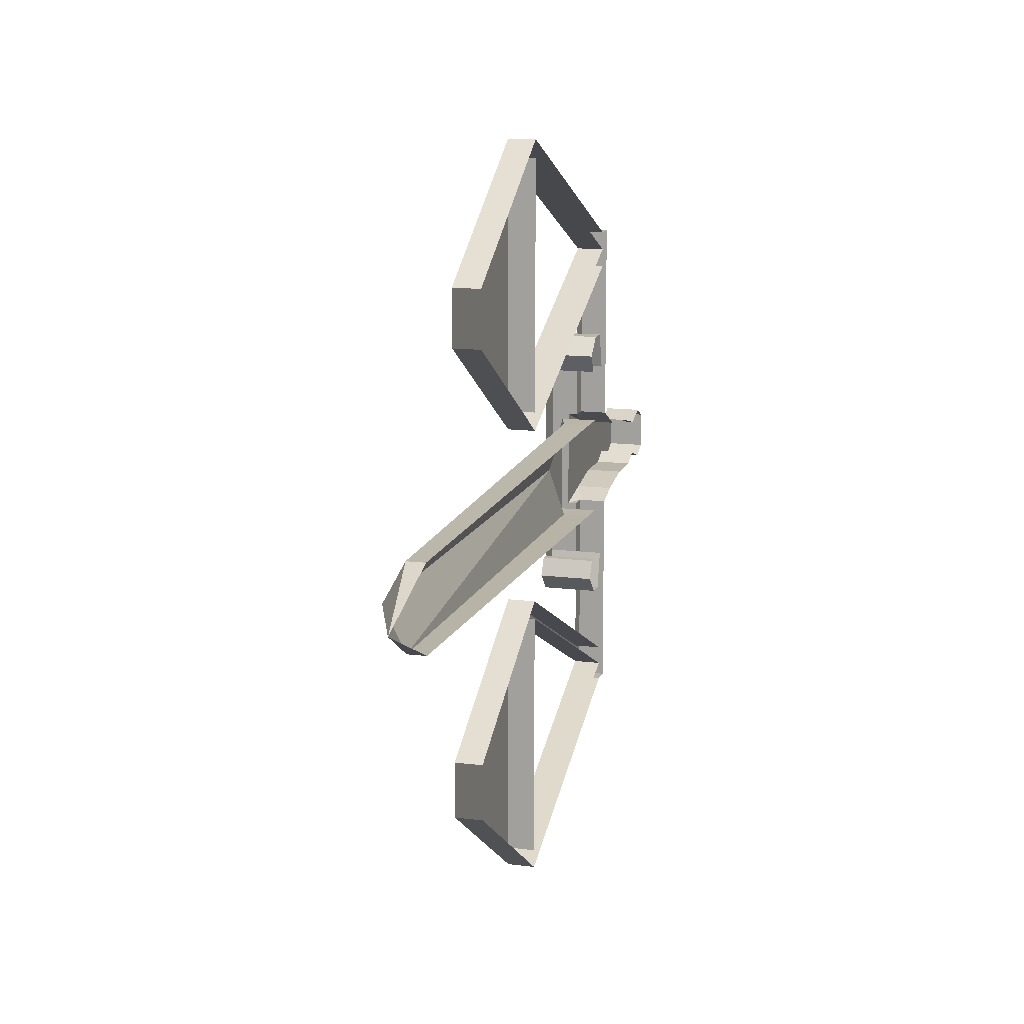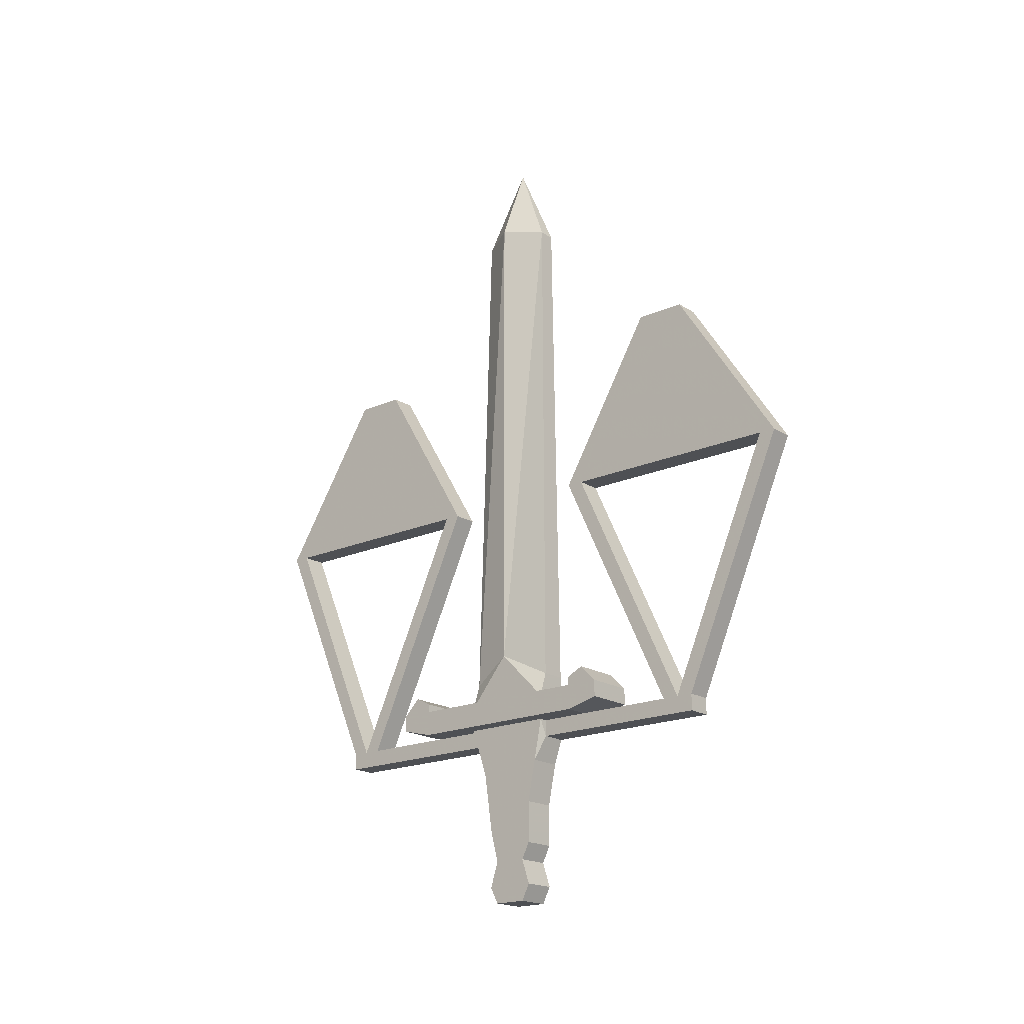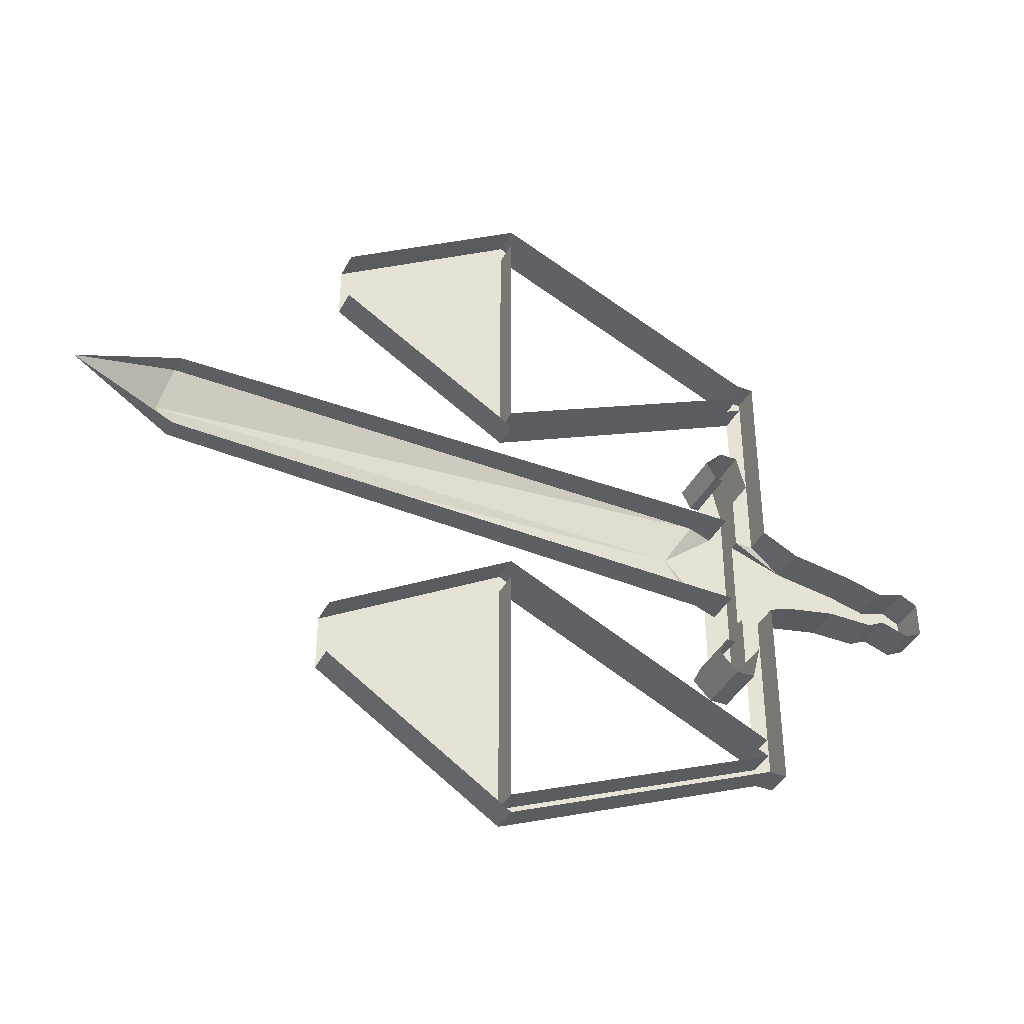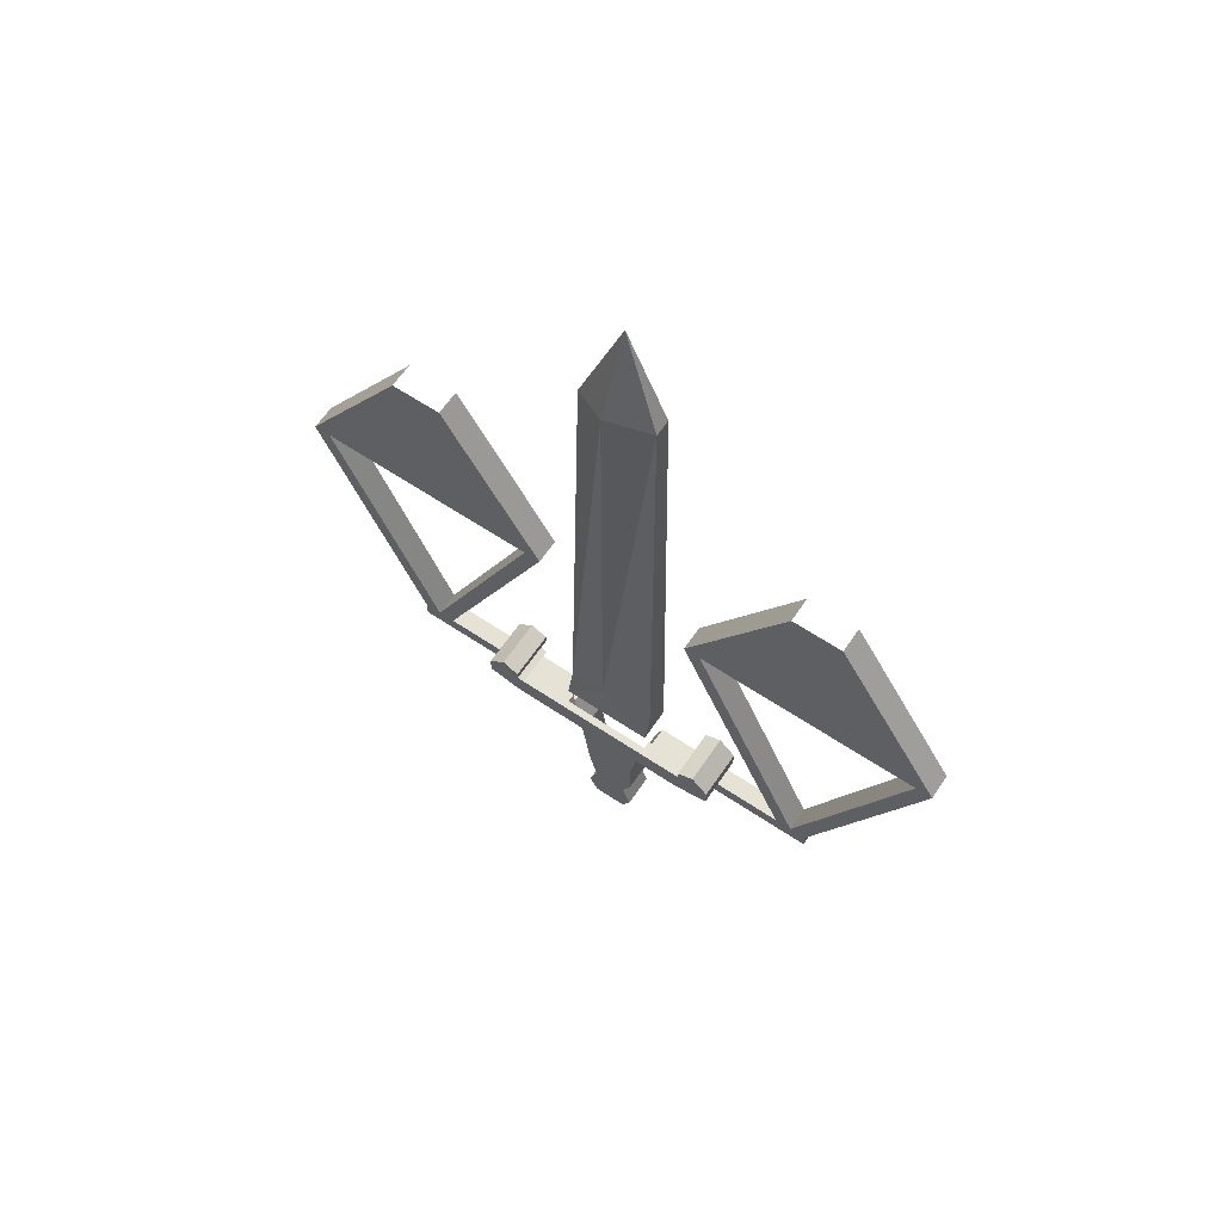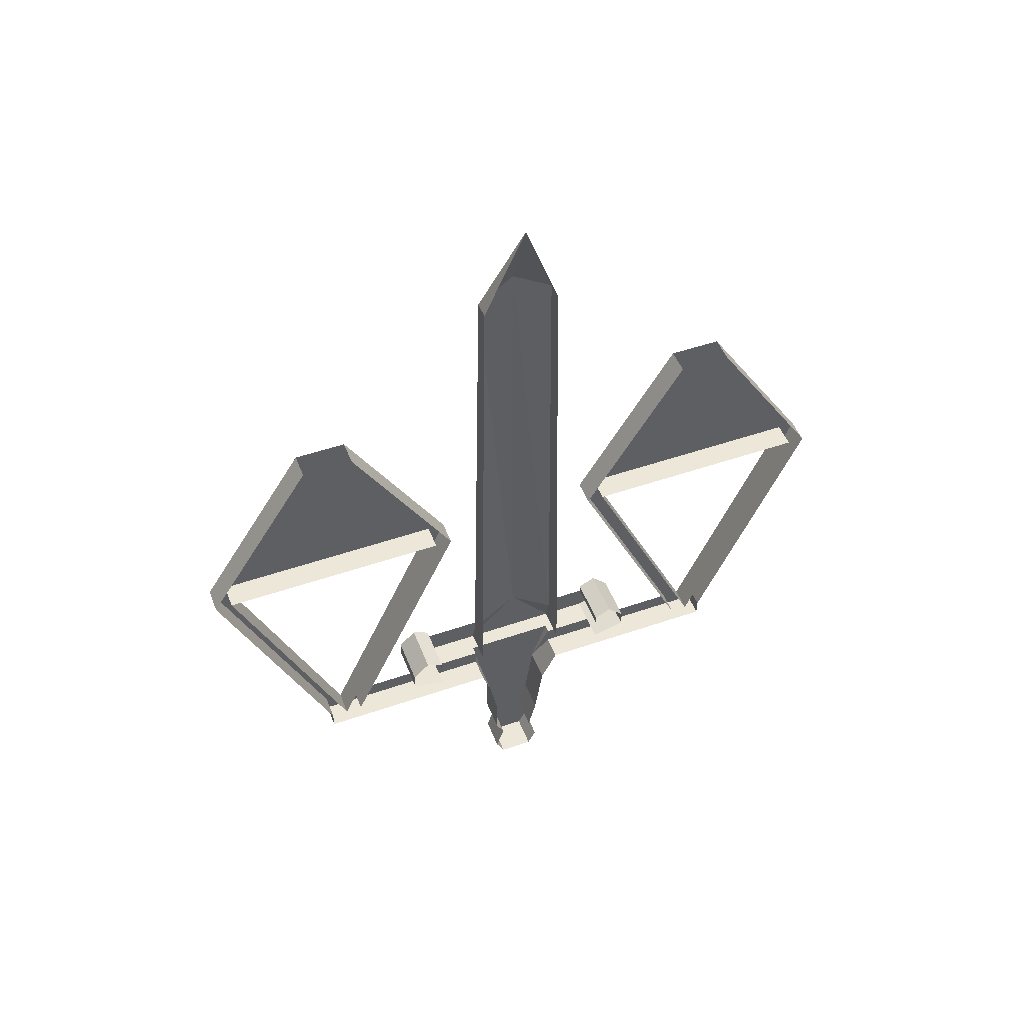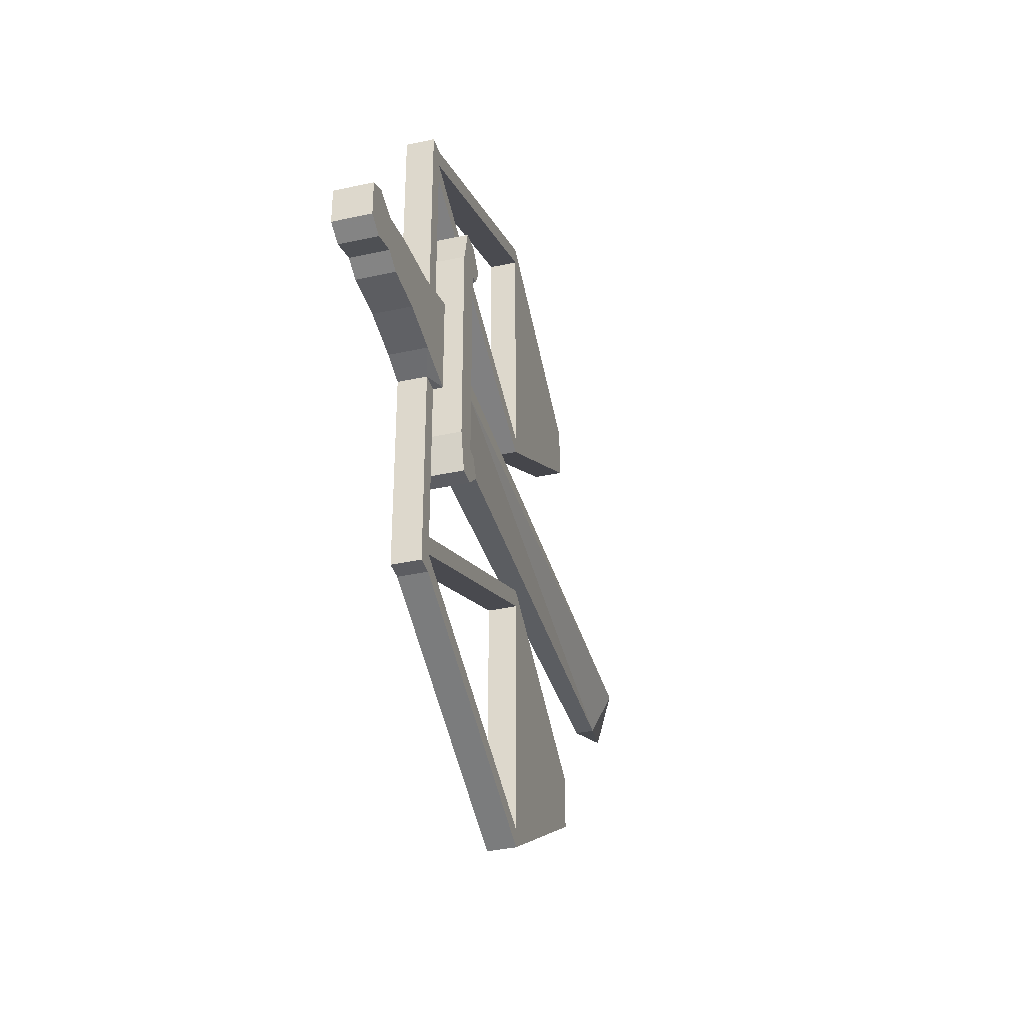
<metadata>
{"format":"obj","ext":"obj","renderer":"f3d","projection":"perspective","resolution":1024,"background":"white","views":[{"elev":13.5,"azim":-164.1,"up":"+Z"},{"elev":-18.8,"azim":130.2,"up":"+Y"},{"elev":-39.6,"azim":-115.4,"up":"+Z"},{"elev":63.0,"azim":124.1,"up":"+Y"},{"elev":49.6,"azim":-110.9,"up":"+Y"},{"elev":-36.9,"azim":15.8,"up":"+Z"}]}
</metadata>
<code>
v -0.4688 -1.586 0.007812
v -0.4688 -1.586 -0.02344
v -0.4688 -1.57 -0.03125
v -0.4688 -1.555 0.01562
v -0.5 -1.555 0.01562
v -0.5 -1.586 0.007812
v -0.4688 -1.609 0.01562
v -0.4688 -1.609 -0.03125
v -0.5 -1.609 -0.03125
v -0.5 -1.586 -0.02344
v -0.5 -1.57 -0.03125
v -0.4688 -1.531 -0.03125
v -0.4688 -1.5 0.02344
v -0.5 -1.5 0.02344
v -0.4688 -1.492 -0.03906
v -0.4688 -1.453 0.03906
v -0.4766 -1.453 0.03906
v -0.4766 -1.469 0.03906
v -0.5 -1.469 0.03906
v -0.4766 -1.469 0.2109
v -0.5 -1.469 0.2109
v -0.5 -1.453 0.2109
v -0.4766 -1.453 0.2109
v -0.5 -1.219 0.3125
v -0.4766 -1.219 0.3125
v -0.5 -1.062 0.2109
v -0.4766 -1.062 0.2109
v -0.4766 -1.219 0.2969
v -0.4766 -1.062 0.1641
v -0.4766 -1.219 0.08594
v -0.4766 -1.219 0.07031
v -0.5 -1.219 0.07031
v -0.5 -1.062 0.1641
v -0.4688 -1.453 -0.04688
v -0.4531 -1.453 -0.09375
v -0.4531 -1.453 0.08594
v -0.4766 -1.453 0.08594
v -0.4766 -1.453 0.1797
v -0.4766 -1.453 0.1953
v -0.4688 -1.625 0.007812
v -0.4688 -1.625 -0.02344
v -0.5 -1.625 -0.02344
v -0.4688 -1.383 0
v -0.4688 -1.43 0.03906
v -0.4688 -1.43 -0.04688
v -0.4766 -1.406 -0.04688
v -0.4844 -0.9219 -0.03906
v -0.4688 -0.9141 0
v -0.4766 -1.406 0.03906
v -0.5 -1.406 0.03906
v -0.5 -1.43 0.03906
v -0.4844 -0.9219 0.03125
v -0.5 -0.9219 0.03125
v -0.5 -0.8359 0
v -0.4531 -1.43 -0.09375
v -0.4531 -1.43 0.08594
v -0.4531 -1.43 0.1172
v -0.4531 -1.445 0.1172
v -0.5 -1.445 0.1172
v -0.5 -1.453 0.08594
v -0.4531 -1.445 -0.125
v -0.4531 -1.43 -0.125
v -0.4531 -1.414 -0.1094
v -0.4531 -1.422 -0.09375
v -0.5 -1.422 -0.09375
v -0.5 -1.43 -0.09375
v -0.4531 -1.422 0.08594
v -0.4531 -1.414 0.1016
v -0.5 -1.414 0.1016
v -0.5 -1.43 0.1172
v -0.5 -1.531 -0.03125
v -0.5 -1.492 -0.03906
v -0.5 -1.469 -0.04688
v -0.4766 -1.469 -0.04688
v -0.4766 -1.453 -0.04688
v -0.4766 -1.453 -0.09375
v -0.5 -1.445 -0.125
v -0.5 -1.43 -0.125
v -0.5 -1.414 -0.1094
v -0.5 -1.609 0.01562
v -0.5 -1.625 0.007812
v -0.5 -1.43 -0.04688
v -0.5 -1.406 -0.04688
v -0.5 -0.9219 -0.03906
v -0.5 -1.422 0.08594
v -0.5 -1.43 0.08594
v -0.5 -1.453 -0.09375
v -0.4766 -1.469 -0.2188
v -0.4766 -1.453 -0.1875
v -0.4766 -1.453 -0.2031
v -0.4766 -1.219 -0.09375
v -0.4766 -1.219 -0.07812
v -0.5 -1.219 -0.07812
v -0.5 -1.453 -0.1875
v -0.5 -1.469 -0.2188
v -0.4766 -1.453 -0.2188
v -0.4766 -1.219 -0.3203
v -0.4766 -1.219 -0.3047
v -0.5 -1.219 -0.3047
v -0.5 -1.453 -0.2031
v -0.5 -1.219 -0.09375
v -0.4766 -1.062 -0.2188
v -0.4766 -1.062 -0.1719
v -0.5 -1.062 -0.1719
v -0.5 -1.219 -0.3203
v -0.5 -1.062 -0.2188
v -0.5 -1.453 -0.2188
v -0.5 -1.219 0.08594
v -0.5 -1.453 0.1953
v -0.5 -1.219 0.2969
v -0.5 -1.453 0.1797
f 1 2 3
f 1 3 4
f 1 4 5
f 1 5 6
f 2 10 3
f 3 10 11
f 13 12 15
f 13 15 16
f 13 16 17
f 13 17 18
f 13 18 14
f 14 18 19
f 12 71 15
f 15 71 72
f 1 6 7
f 1 7 2
f 2 7 8
f 2 8 9
f 2 9 10
f 8 7 40
f 8 40 41
f 8 41 42
f 8 42 9
f 7 6 80
f 7 80 40
f 40 80 81
f 40 81 41
f 41 81 42
f 3 11 12
f 3 12 4
f 4 12 13
f 4 13 14
f 4 14 5
f 16 15 34
f 12 11 71
f 15 72 73
f 15 73 74
f 15 74 34
f 34 74 75
f 19 18 20
f 19 20 21
f 21 20 22
f 22 20 23
f 17 37 18
f 18 37 38
f 18 38 20
f 20 38 39
f 20 39 23
f 75 74 76
f 76 74 88
f 76 88 89
f 89 88 90
f 74 73 95
f 74 95 88
f 88 95 96
f 88 96 90
f 96 95 107
f 22 23 24
f 24 23 25
f 23 39 28
f 23 28 25
f 89 90 91
f 89 91 92
f 89 92 93
f 89 93 94
f 90 96 97
f 90 97 98
f 90 98 99
f 90 99 100
f 90 100 91
f 91 100 101
f 96 107 97
f 97 107 105
f 39 38 31
f 39 31 30
f 39 30 108
f 39 108 109
f 39 109 28
f 28 109 110
f 38 111 32
f 38 32 31
f 24 25 26
f 26 25 27
f 27 25 28
f 27 28 29
f 29 28 30
f 29 30 31
f 29 31 32
f 29 32 33
f 91 101 98
f 91 98 102
f 91 102 103
f 91 103 92
f 92 103 104
f 92 104 93
f 98 97 102
f 102 97 105
f 102 105 106
f 98 101 99
f 28 110 30
f 30 110 108
f 16 34 35
f 16 35 36
f 16 36 37
f 16 37 17
f 36 35 55
f 36 55 56
f 36 56 57
f 36 57 58
f 36 58 59
f 36 59 60
f 55 35 61
f 55 61 62
f 55 62 63
f 55 63 64
f 55 64 65
f 55 65 66
f 57 56 67
f 57 67 68
f 57 68 69
f 57 69 70
f 57 70 58
f 58 70 59
f 34 75 35
f 35 75 76
f 35 76 61
f 61 76 77
f 61 77 62
f 62 77 78
f 62 78 63
f 63 78 79
f 63 79 64
f 64 79 65
f 68 67 85
f 68 85 69
f 67 56 86
f 67 86 85
f 76 87 77
f 43 44 45
f 43 45 46
f 43 49 44
f 44 49 50
f 44 50 51
f 46 45 82
f 46 82 83
f 43 46 47
f 43 47 48
f 49 52 53
f 49 53 50
f 48 47 54
f 52 54 53
f 46 83 47
f 47 83 84
f 47 84 54
f 43 48 49
f 49 48 52
f 48 54 52

</code>
